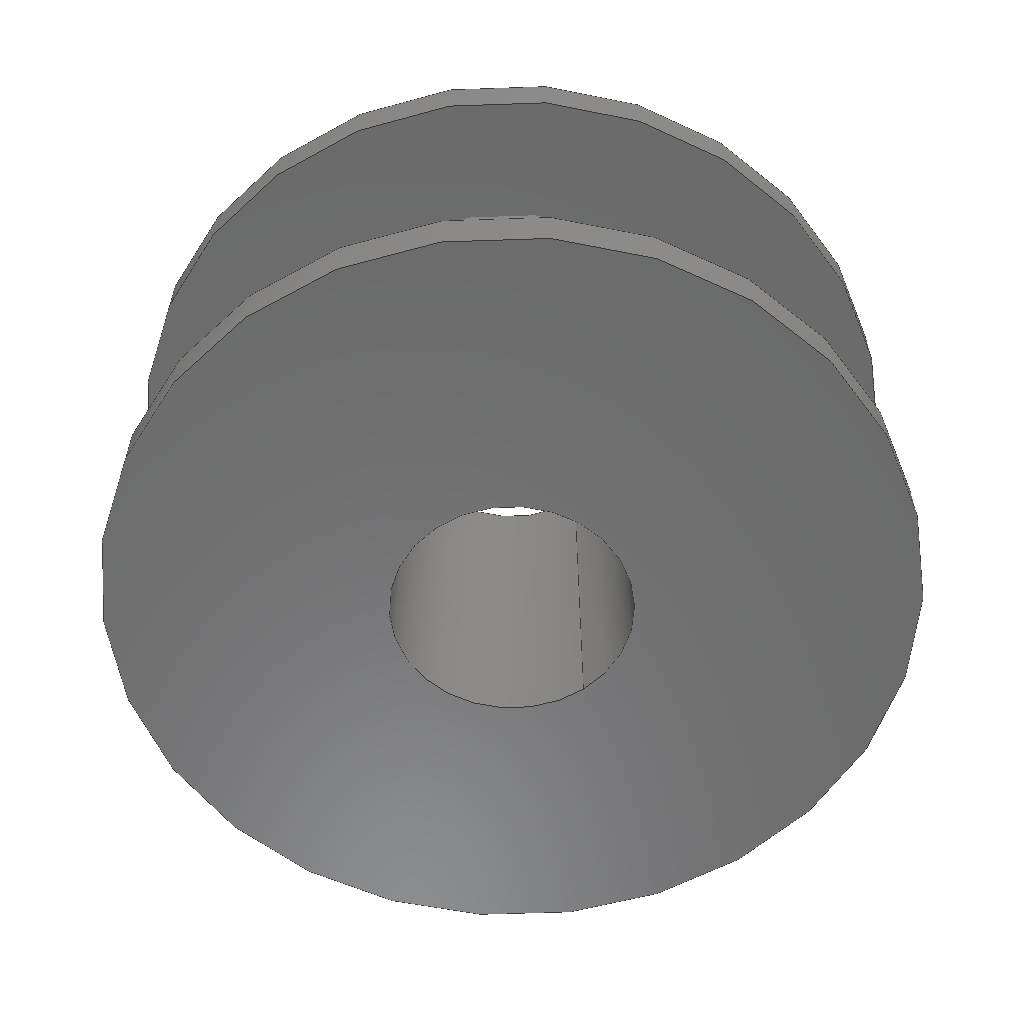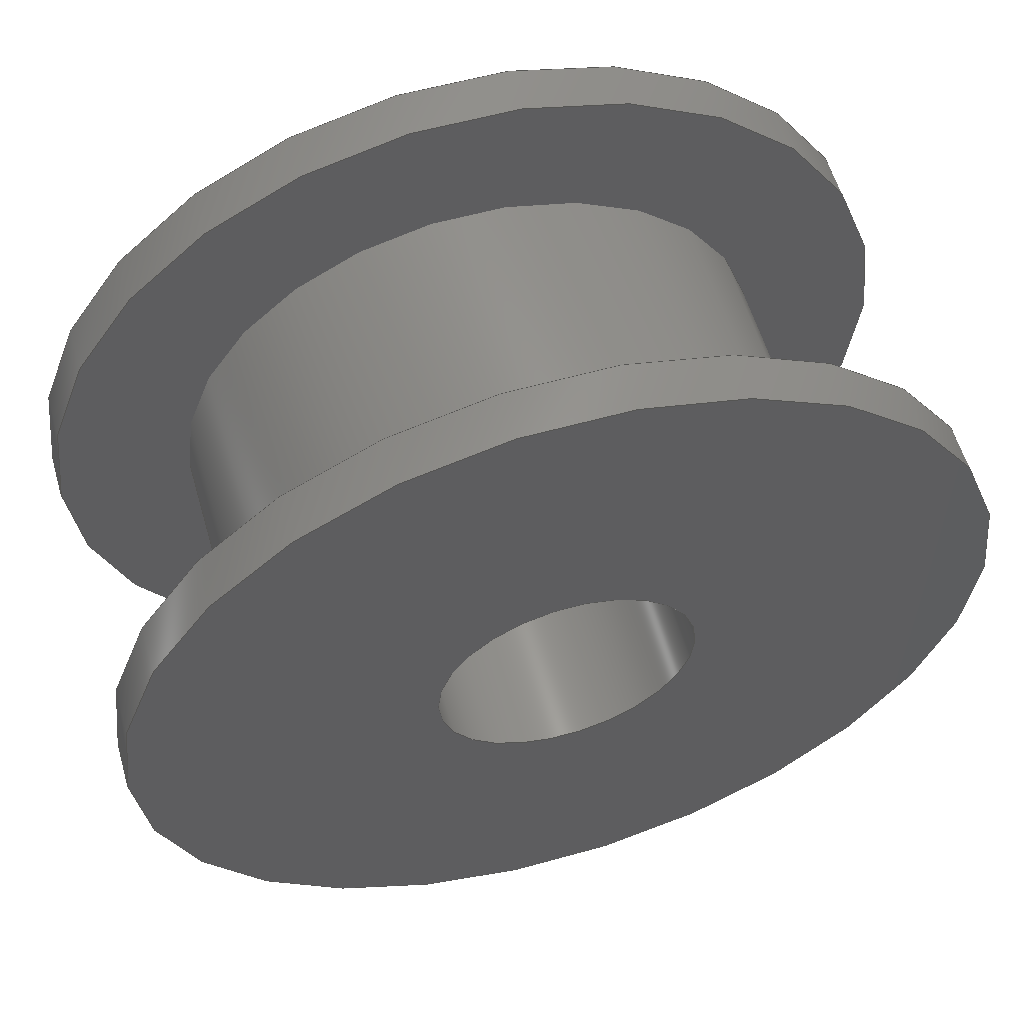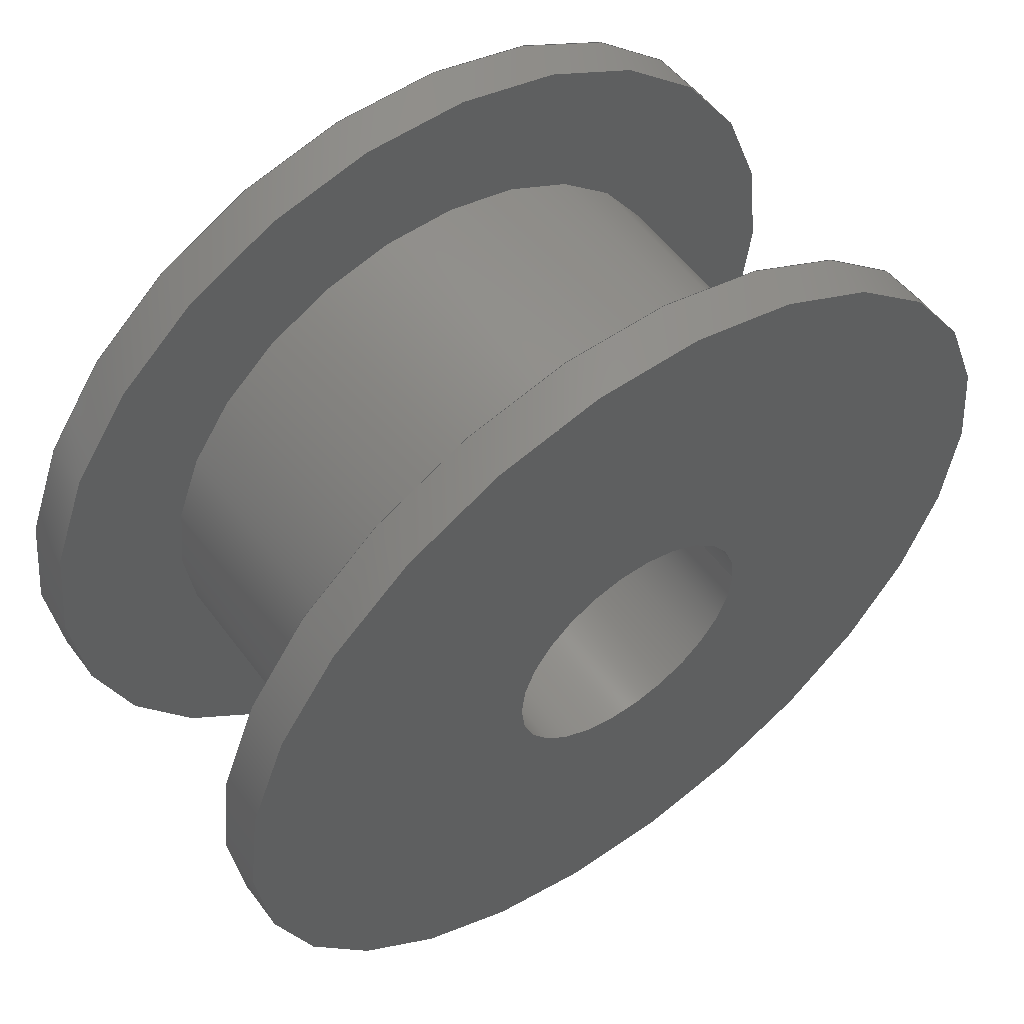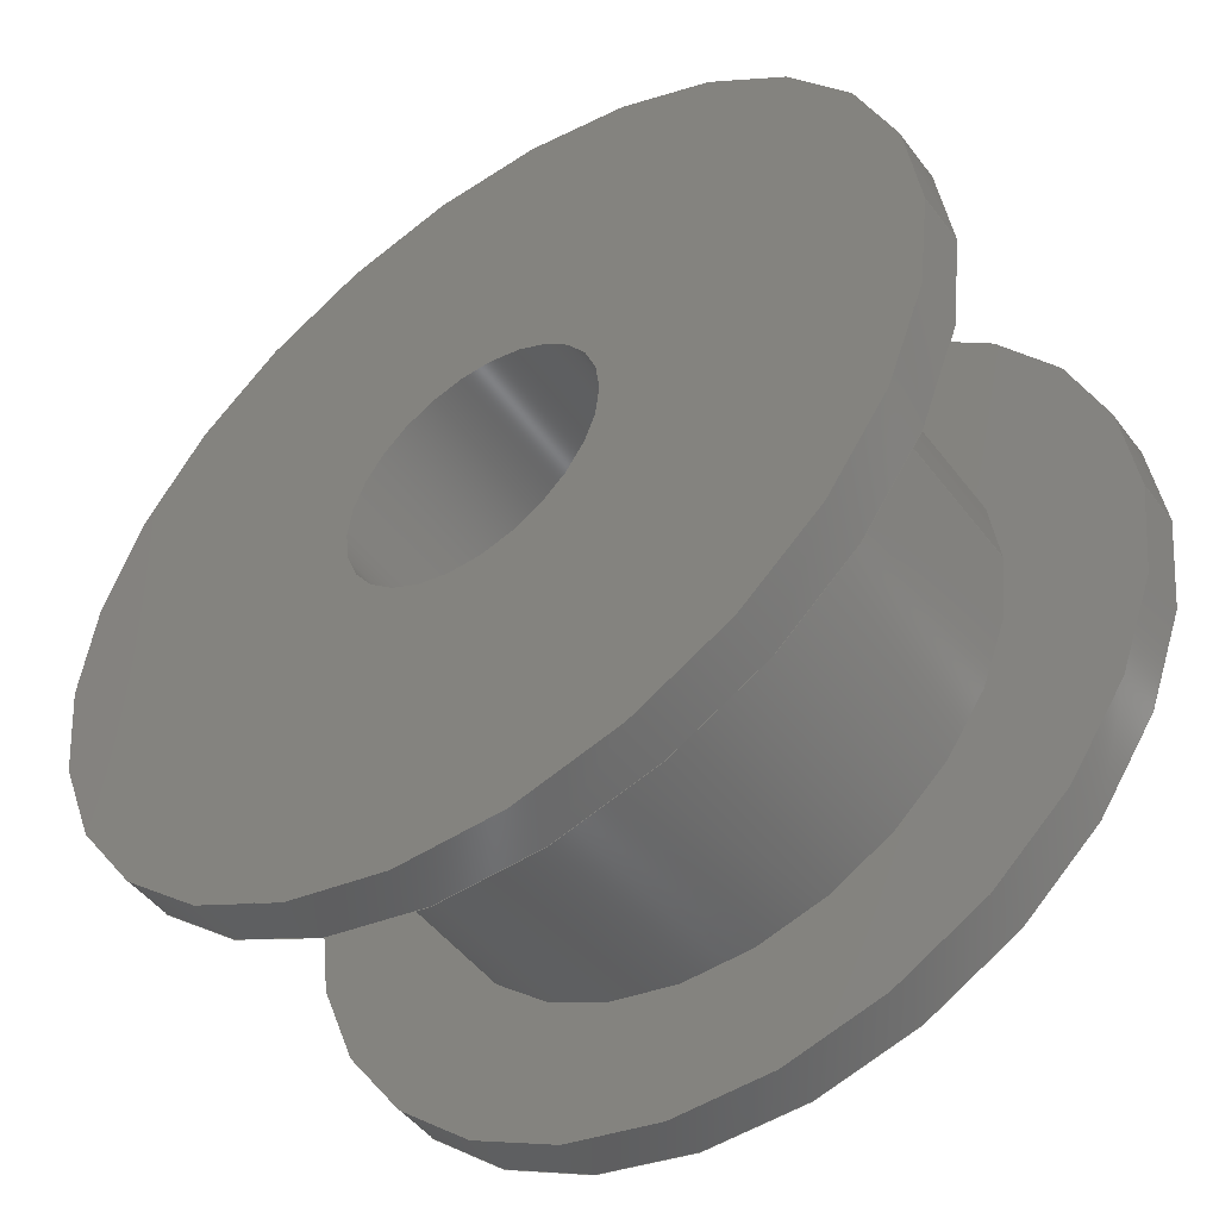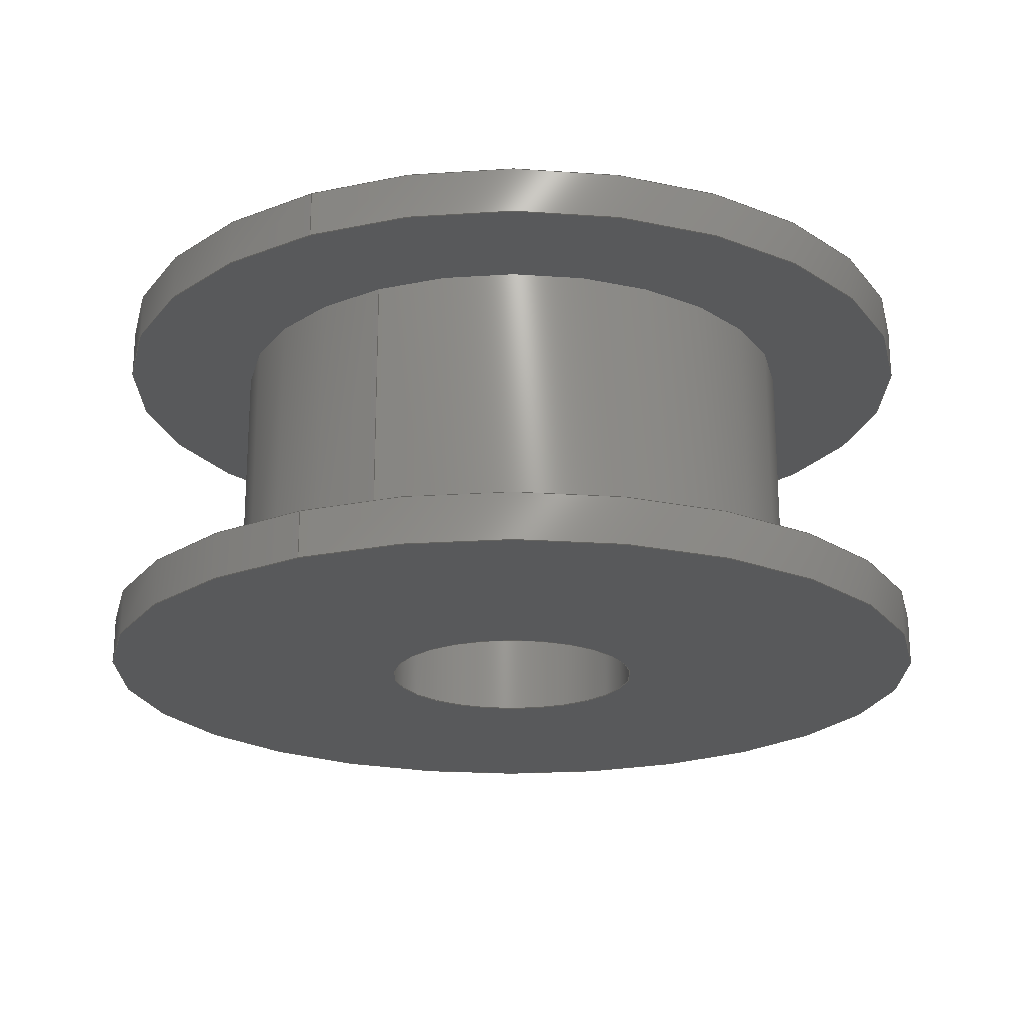
<metadata>
{"format":"step","ext":"step","renderer":"f3d","projection":"perspective","resolution":1024,"background":"white","views":[{"elev":-57.5,"azim":-53.3,"up":"+Z"},{"elev":57.8,"azim":163.8,"up":"+Y"},{"elev":55.1,"azim":-36.1,"up":"+Y"},{"elev":-49.4,"azim":35.8,"up":"+Y"},{"elev":-21.0,"azim":117.5,"up":"+Z"}]}
</metadata>
<code>
ISO-10303-21;
DATA;
#1=MECHANICAL_DESIGN_GEOMETRIC_PRESENTATION_REPRESENTATION('',(#4),#212);
#2=SHAPE_REPRESENTATION_RELATIONSHIP('SRR','None',#219,#3);
#3=ADVANCED_BREP_SHAPE_REPRESENTATION('',(#5),#211);
#4=STYLED_ITEM('',(#228),#5);
#5=MANIFOLD_SOLID_BREP('Solid1',#106);
#6=FACE_BOUND('',#24,.T.);
#7=FACE_BOUND('',#26,.T.);
#8=FACE_BOUND('',#30,.T.);
#9=FACE_BOUND('',#33,.T.);
#10=PLANE('',#129);
#11=PLANE('',#131);
#12=PLANE('',#138);
#13=PLANE('',#141);
#14=FACE_OUTER_BOUND('',#22,.T.);
#15=FACE_OUTER_BOUND('',#23,.T.);
#16=FACE_OUTER_BOUND('',#25,.T.);
#17=FACE_OUTER_BOUND('',#27,.T.);
#18=FACE_OUTER_BOUND('',#28,.T.);
#19=FACE_OUTER_BOUND('',#29,.T.);
#20=FACE_OUTER_BOUND('',#31,.T.);
#21=FACE_OUTER_BOUND('',#32,.T.);
#22=EDGE_LOOP('',(#70,#71,#72,#73));
#23=EDGE_LOOP('',(#74));
#24=EDGE_LOOP('',(#75));
#25=EDGE_LOOP('',(#76));
#26=EDGE_LOOP('',(#77));
#27=EDGE_LOOP('',(#78,#79,#80,#81));
#28=EDGE_LOOP('',(#82,#83,#84,#85));
#29=EDGE_LOOP('',(#86));
#30=EDGE_LOOP('',(#87));
#31=EDGE_LOOP('',(#88,#89,#90,#91));
#32=EDGE_LOOP('',(#92));
#33=EDGE_LOOP('',(#93));
#34=LINE('',#185,#38);
#35=LINE('',#196,#39);
#36=LINE('',#201,#40);
#37=LINE('',#207,#41);
#38=VECTOR('',#148,2.25);
#39=VECTOR('',#163,3.25);
#40=VECTOR('',#168,0.975);
#41=VECTOR('',#177,3.25);
#42=CIRCLE('',#127,2.25);
#43=CIRCLE('',#128,2.25);
#44=CIRCLE('',#130,3.25);
#45=CIRCLE('',#132,3.25);
#46=CIRCLE('',#134,3.25);
#47=CIRCLE('',#136,0.975);
#48=CIRCLE('',#137,0.975);
#49=CIRCLE('',#139,3.25);
#50=VERTEX_POINT('',#182);
#51=VERTEX_POINT('',#184);
#52=VERTEX_POINT('',#188);
#53=VERTEX_POINT('',#191);
#54=VERTEX_POINT('',#194);
#55=VERTEX_POINT('',#198);
#56=VERTEX_POINT('',#200);
#57=VERTEX_POINT('',#204);
#58=EDGE_CURVE('',#50,#50,#42,.T.);
#59=EDGE_CURVE('',#50,#51,#34,.T.);
#60=EDGE_CURVE('',#51,#51,#43,.T.);
#61=EDGE_CURVE('',#52,#52,#44,.T.);
#62=EDGE_CURVE('',#53,#53,#45,.T.);
#63=EDGE_CURVE('',#54,#54,#46,.T.);
#64=EDGE_CURVE('',#54,#53,#35,.T.);
#65=EDGE_CURVE('',#55,#55,#47,.T.);
#66=EDGE_CURVE('',#55,#56,#36,.T.);
#67=EDGE_CURVE('',#56,#56,#48,.T.);
#68=EDGE_CURVE('',#57,#57,#49,.T.);
#69=EDGE_CURVE('',#52,#57,#37,.T.);
#70=ORIENTED_EDGE('',*,*,#58,.T.);
#71=ORIENTED_EDGE('',*,*,#59,.T.);
#72=ORIENTED_EDGE('',*,*,#60,.T.);
#73=ORIENTED_EDGE('',*,*,#59,.F.);
#74=ORIENTED_EDGE('',*,*,#61,.F.);
#75=ORIENTED_EDGE('',*,*,#60,.F.);
#76=ORIENTED_EDGE('',*,*,#62,.F.);
#77=ORIENTED_EDGE('',*,*,#58,.F.);
#78=ORIENTED_EDGE('',*,*,#63,.F.);
#79=ORIENTED_EDGE('',*,*,#64,.T.);
#80=ORIENTED_EDGE('',*,*,#62,.T.);
#81=ORIENTED_EDGE('',*,*,#64,.F.);
#82=ORIENTED_EDGE('',*,*,#65,.F.);
#83=ORIENTED_EDGE('',*,*,#66,.T.);
#84=ORIENTED_EDGE('',*,*,#67,.F.);
#85=ORIENTED_EDGE('',*,*,#66,.F.);
#86=ORIENTED_EDGE('',*,*,#68,.T.);
#87=ORIENTED_EDGE('',*,*,#65,.T.);
#88=ORIENTED_EDGE('',*,*,#61,.T.);
#89=ORIENTED_EDGE('',*,*,#69,.T.);
#90=ORIENTED_EDGE('',*,*,#68,.F.);
#91=ORIENTED_EDGE('',*,*,#69,.F.);
#92=ORIENTED_EDGE('',*,*,#63,.T.);
#93=ORIENTED_EDGE('',*,*,#67,.T.);
#94=CYLINDRICAL_SURFACE('',#126,2.25);
#95=CYLINDRICAL_SURFACE('',#133,3.25);
#96=CYLINDRICAL_SURFACE('',#135,0.975);
#97=CYLINDRICAL_SURFACE('',#140,3.25);
#98=ADVANCED_FACE('',(#14),#94,.T.);
#99=ADVANCED_FACE('',(#15,#6),#10,.T.);
#100=ADVANCED_FACE('',(#16,#7),#11,.F.);
#101=ADVANCED_FACE('',(#17),#95,.T.);
#102=ADVANCED_FACE('',(#18),#96,.F.);
#103=ADVANCED_FACE('',(#19,#8),#12,.F.);
#104=ADVANCED_FACE('',(#20),#97,.T.);
#105=ADVANCED_FACE('',(#21,#9),#13,.T.);
#106=CLOSED_SHELL('',(#98,#99,#100,#101,#102,#103,#104,#105));
#107=DERIVED_UNIT_ELEMENT(#109,1);
#108=DERIVED_UNIT_ELEMENT(#214,3);
#109=(
MASS_UNIT()
NAMED_UNIT(*)
SI_UNIT($,.GRAM.)
);
#110=DERIVED_UNIT((#107,#108));
#111=MEASURE_REPRESENTATION_ITEM('density measure',
POSITIVE_RATIO_MEASURE(8.5),#110);
#112=PROPERTY_DEFINITION_REPRESENTATION(#117,#114);
#113=PROPERTY_DEFINITION_REPRESENTATION(#118,#115);
#114=REPRESENTATION('material name',(#116),#211);
#115=REPRESENTATION('density',(#111),#211);
#116=DESCRIPTIVE_REPRESENTATION_ITEM('Brass, Soft Yellow, Welded',
'Brass, Soft Yellow, Welded');
#117=PROPERTY_DEFINITION('material property','material name',#221);
#118=PROPERTY_DEFINITION('material property','density of part',#221);
#119=DATE_TIME_ROLE('creation_date');
#120=APPLIED_DATE_AND_TIME_ASSIGNMENT(#121,#119,(#221));
#121=DATE_AND_TIME(#122,#123);
#122=CALENDAR_DATE(2018,16,10);
#123=LOCAL_TIME(0,0,0,#124);
#124=COORDINATED_UNIVERSAL_TIME_OFFSET(0,0,.BEHIND.);
#125=AXIS2_PLACEMENT_3D('placement',#180,#142,#143);
#126=AXIS2_PLACEMENT_3D('',#181,#144,#145);
#127=AXIS2_PLACEMENT_3D('',#183,#146,#147);
#128=AXIS2_PLACEMENT_3D('',#186,#149,#150);
#129=AXIS2_PLACEMENT_3D('',#187,#151,#152);
#130=AXIS2_PLACEMENT_3D('',#189,#153,#154);
#131=AXIS2_PLACEMENT_3D('',#190,#155,#156);
#132=AXIS2_PLACEMENT_3D('',#192,#157,#158);
#133=AXIS2_PLACEMENT_3D('',#193,#159,#160);
#134=AXIS2_PLACEMENT_3D('',#195,#161,#162);
#135=AXIS2_PLACEMENT_3D('',#197,#164,#165);
#136=AXIS2_PLACEMENT_3D('',#199,#166,#167);
#137=AXIS2_PLACEMENT_3D('',#202,#169,#170);
#138=AXIS2_PLACEMENT_3D('',#203,#171,#172);
#139=AXIS2_PLACEMENT_3D('',#205,#173,#174);
#140=AXIS2_PLACEMENT_3D('',#206,#175,#176);
#141=AXIS2_PLACEMENT_3D('',#208,#178,#179);
#142=DIRECTION('axis',(0,0,1));
#143=DIRECTION('refdir',(1,0,0));
#144=DIRECTION('center_axis',(0,0,1));
#145=DIRECTION('ref_axis',(-1,0,0));
#146=DIRECTION('center_axis',(0,0,-1));
#147=DIRECTION('ref_axis',(-1,0,0));
#148=DIRECTION('',(0,0,-1));
#149=DIRECTION('center_axis',(0,0,1));
#150=DIRECTION('ref_axis',(-1,0,0));
#151=DIRECTION('center_axis',(0,0,1));
#152=DIRECTION('ref_axis',(1,0,0));
#153=DIRECTION('center_axis',(0,0,-1));
#154=DIRECTION('ref_axis',(-1,0,0));
#155=DIRECTION('center_axis',(0,0,1));
#156=DIRECTION('ref_axis',(1,0,0));
#157=DIRECTION('center_axis',(0,0,1));
#158=DIRECTION('ref_axis',(-1,0,0));
#159=DIRECTION('center_axis',(0,0,1));
#160=DIRECTION('ref_axis',(-1,0,0));
#161=DIRECTION('center_axis',(0,0,1));
#162=DIRECTION('ref_axis',(-1,0,0));
#163=DIRECTION('',(0,0,-1));
#164=DIRECTION('center_axis',(0,0,1));
#165=DIRECTION('ref_axis',(-1,0,0));
#166=DIRECTION('center_axis',(0,0,1));
#167=DIRECTION('ref_axis',(-1,0,0));
#168=DIRECTION('',(0,0,1));
#169=DIRECTION('center_axis',(0,0,-1));
#170=DIRECTION('ref_axis',(-1,0,0));
#171=DIRECTION('center_axis',(0,0,1));
#172=DIRECTION('ref_axis',(1,0,0));
#173=DIRECTION('center_axis',(0,0,-1));
#174=DIRECTION('ref_axis',(-1,0,0));
#175=DIRECTION('center_axis',(0,0,1));
#176=DIRECTION('ref_axis',(-1,0,0));
#177=DIRECTION('',(0,0,-1));
#178=DIRECTION('center_axis',(0,0,1));
#179=DIRECTION('ref_axis',(1,0,0));
#180=CARTESIAN_POINT('',(0,0,0));
#181=CARTESIAN_POINT('Origin',(0,0,0));
#182=CARTESIAN_POINT('',(2.25,2.755e-16,1.1));
#183=CARTESIAN_POINT('Origin',(0,0,1.1));
#184=CARTESIAN_POINT('',(2.25,2.755e-16,-1.1));
#185=CARTESIAN_POINT('',(2.25,2.755e-16,0));
#186=CARTESIAN_POINT('Origin',(0,0,-1.1));
#187=CARTESIAN_POINT('Origin',(-3.317e-17,0,-1.1));
#188=CARTESIAN_POINT('',(3.25,3.98e-16,-1.1));
#189=CARTESIAN_POINT('Origin',(0,0,-1.1));
#190=CARTESIAN_POINT('Origin',(-3.317e-17,0,1.1));
#191=CARTESIAN_POINT('',(3.25,3.98e-16,1.1));
#192=CARTESIAN_POINT('Origin',(0,0,1.1));
#193=CARTESIAN_POINT('Origin',(0,0,0));
#194=CARTESIAN_POINT('',(3.25,3.98e-16,1.45));
#195=CARTESIAN_POINT('Origin',(0,0,1.45));
#196=CARTESIAN_POINT('',(3.25,3.98e-16,0));
#197=CARTESIAN_POINT('Origin',(0,0,0));
#198=CARTESIAN_POINT('',(0.975,1.194e-16,-1.45));
#199=CARTESIAN_POINT('Origin',(0,0,-1.45));
#200=CARTESIAN_POINT('',(0.975,-1.194e-16,1.45));
#201=CARTESIAN_POINT('',(0.975,1.194e-16,0));
#202=CARTESIAN_POINT('Origin',(0,0,1.45));
#203=CARTESIAN_POINT('Origin',(-3.317e-17,0,-1.45));
#204=CARTESIAN_POINT('',(3.25,3.98e-16,-1.45));
#205=CARTESIAN_POINT('Origin',(0,0,-1.45));
#206=CARTESIAN_POINT('Origin',(0,0,0));
#207=CARTESIAN_POINT('',(3.25,3.98e-16,0));
#208=CARTESIAN_POINT('Origin',(-3.317e-17,0,1.45));
#209=UNCERTAINTY_MEASURE_WITH_UNIT(LENGTH_MEASURE(0.01),#213,
'DISTANCE_ACCURACY_VALUE',
'Maximum model space distance between geometric entities at asserted c
onnectivities');
#210=UNCERTAINTY_MEASURE_WITH_UNIT(LENGTH_MEASURE(0.01),#213,
'DISTANCE_ACCURACY_VALUE',
'Maximum model space distance between geometric entities at asserted c
onnectivities');
#211=(
GEOMETRIC_REPRESENTATION_CONTEXT(3)
GLOBAL_UNCERTAINTY_ASSIGNED_CONTEXT((#209))
GLOBAL_UNIT_ASSIGNED_CONTEXT((#213,#215,#216))
REPRESENTATION_CONTEXT('','3D')
);
#212=(
GEOMETRIC_REPRESENTATION_CONTEXT(3)
GLOBAL_UNCERTAINTY_ASSIGNED_CONTEXT((#210))
GLOBAL_UNIT_ASSIGNED_CONTEXT((#213,#215,#216))
REPRESENTATION_CONTEXT('','3D')
);
#213=(
LENGTH_UNIT()
NAMED_UNIT(*)
SI_UNIT(.MILLI.,.METRE.)
);
#214=(
LENGTH_UNIT()
NAMED_UNIT(*)
SI_UNIT(.CENTI.,.METRE.)
);
#215=(
NAMED_UNIT(*)
PLANE_ANGLE_UNIT()
SI_UNIT($,.RADIAN.)
);
#216=(
NAMED_UNIT(*)
SI_UNIT($,.STERADIAN.)
SOLID_ANGLE_UNIT()
);
#217=SHAPE_DEFINITION_REPRESENTATION(#218,#219);
#218=PRODUCT_DEFINITION_SHAPE('',$,#221);
#219=SHAPE_REPRESENTATION('',(#125),#211);
#220=PRODUCT_DEFINITION_CONTEXT('part definition',#225,'design');
#221=PRODUCT_DEFINITION('Roller','Roller',#222,#220);
#222=PRODUCT_DEFINITION_FORMATION('',$,#227);
#223=PRODUCT_RELATED_PRODUCT_CATEGORY('Roller','Roller',(#227));
#224=APPLICATION_PROTOCOL_DEFINITION('international standard',
'automotive_design',2009,#225);
#225=APPLICATION_CONTEXT(
'Core Data for Automotive Mechanical Design Process');
#226=PRODUCT_CONTEXT('part definition',#225,'mechanical');
#227=PRODUCT('Roller','Roller',$,(#226));
#228=PRESENTATION_STYLE_ASSIGNMENT((#229));
#229=SURFACE_STYLE_USAGE(.BOTH.,#232);
#230=SURFACE_STYLE_RENDERING_WITH_PROPERTIES($,#236,(#231));
#231=SURFACE_STYLE_TRANSPARENT(0);
#232=SURFACE_SIDE_STYLE('',(#233,#230));
#233=SURFACE_STYLE_FILL_AREA(#234);
#234=FILL_AREA_STYLE('',(#235));
#235=FILL_AREA_STYLE_COLOUR('',#236);
#236=COLOUR_RGB('',0.7804,0.5608,0.1098);
ENDSEC;
END-ISO-10303-21;

</code>
